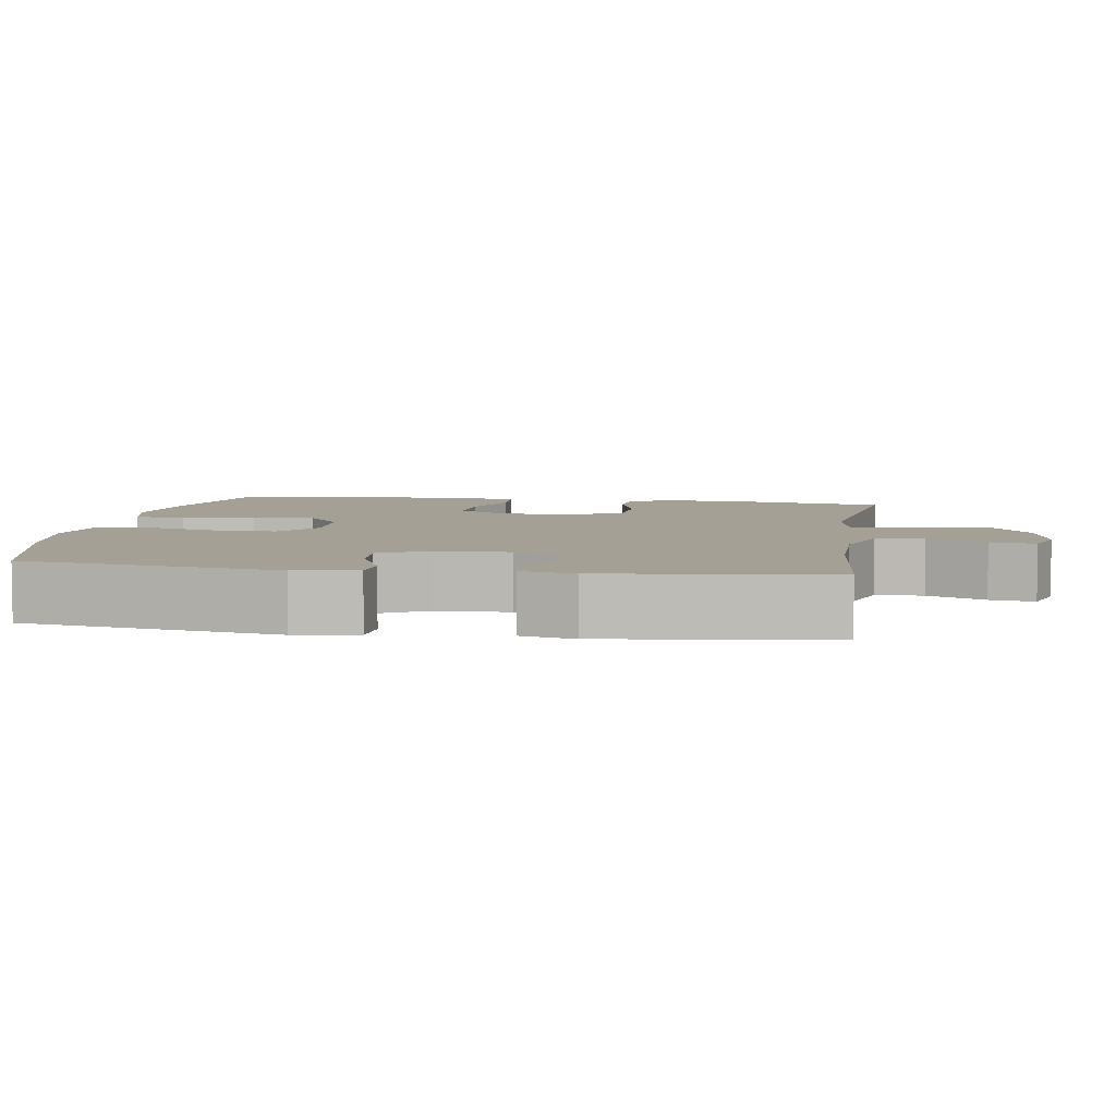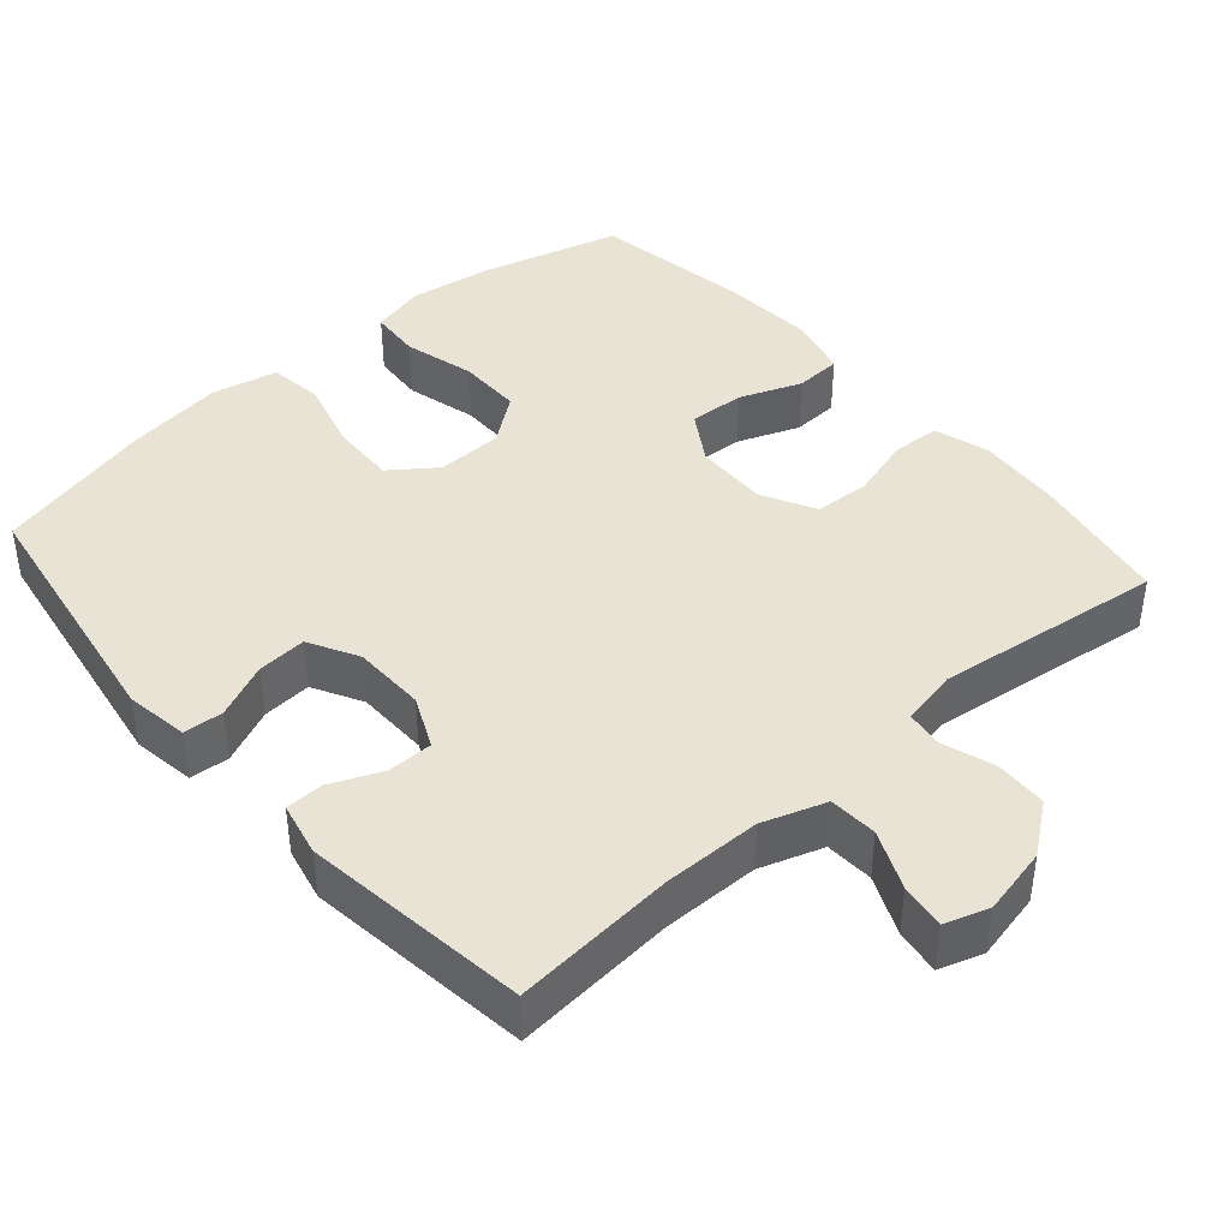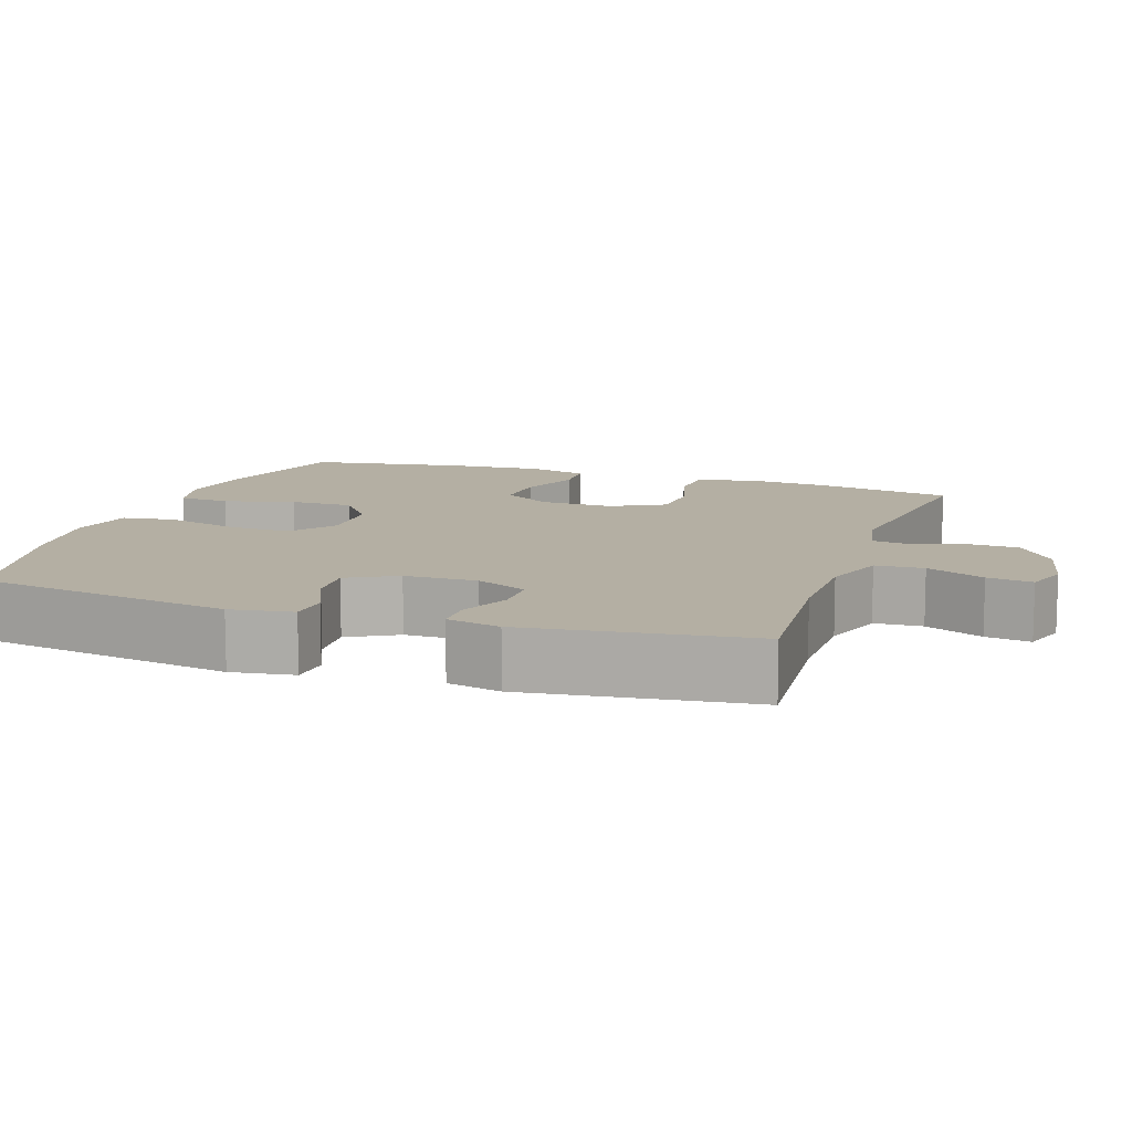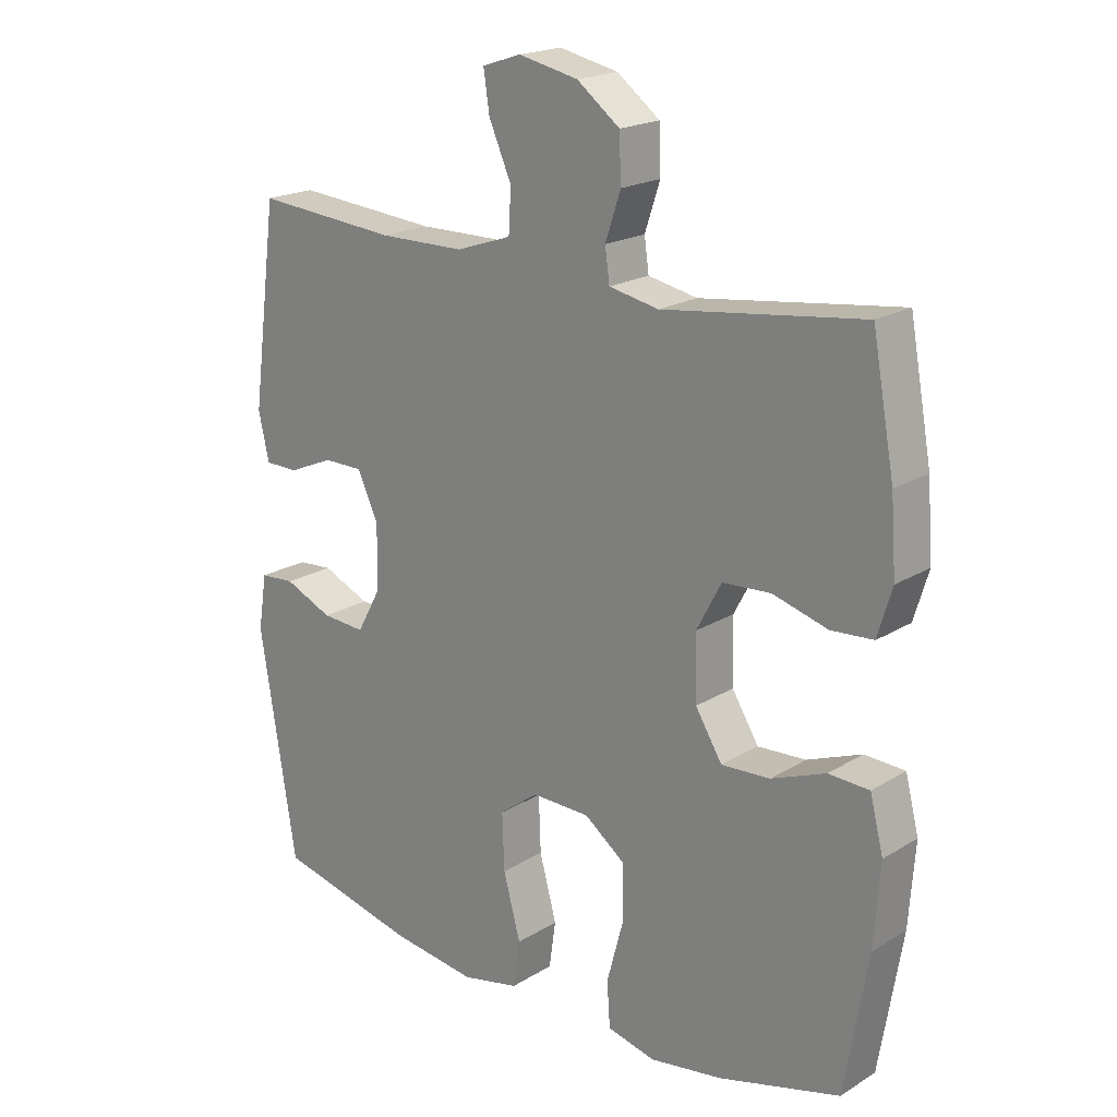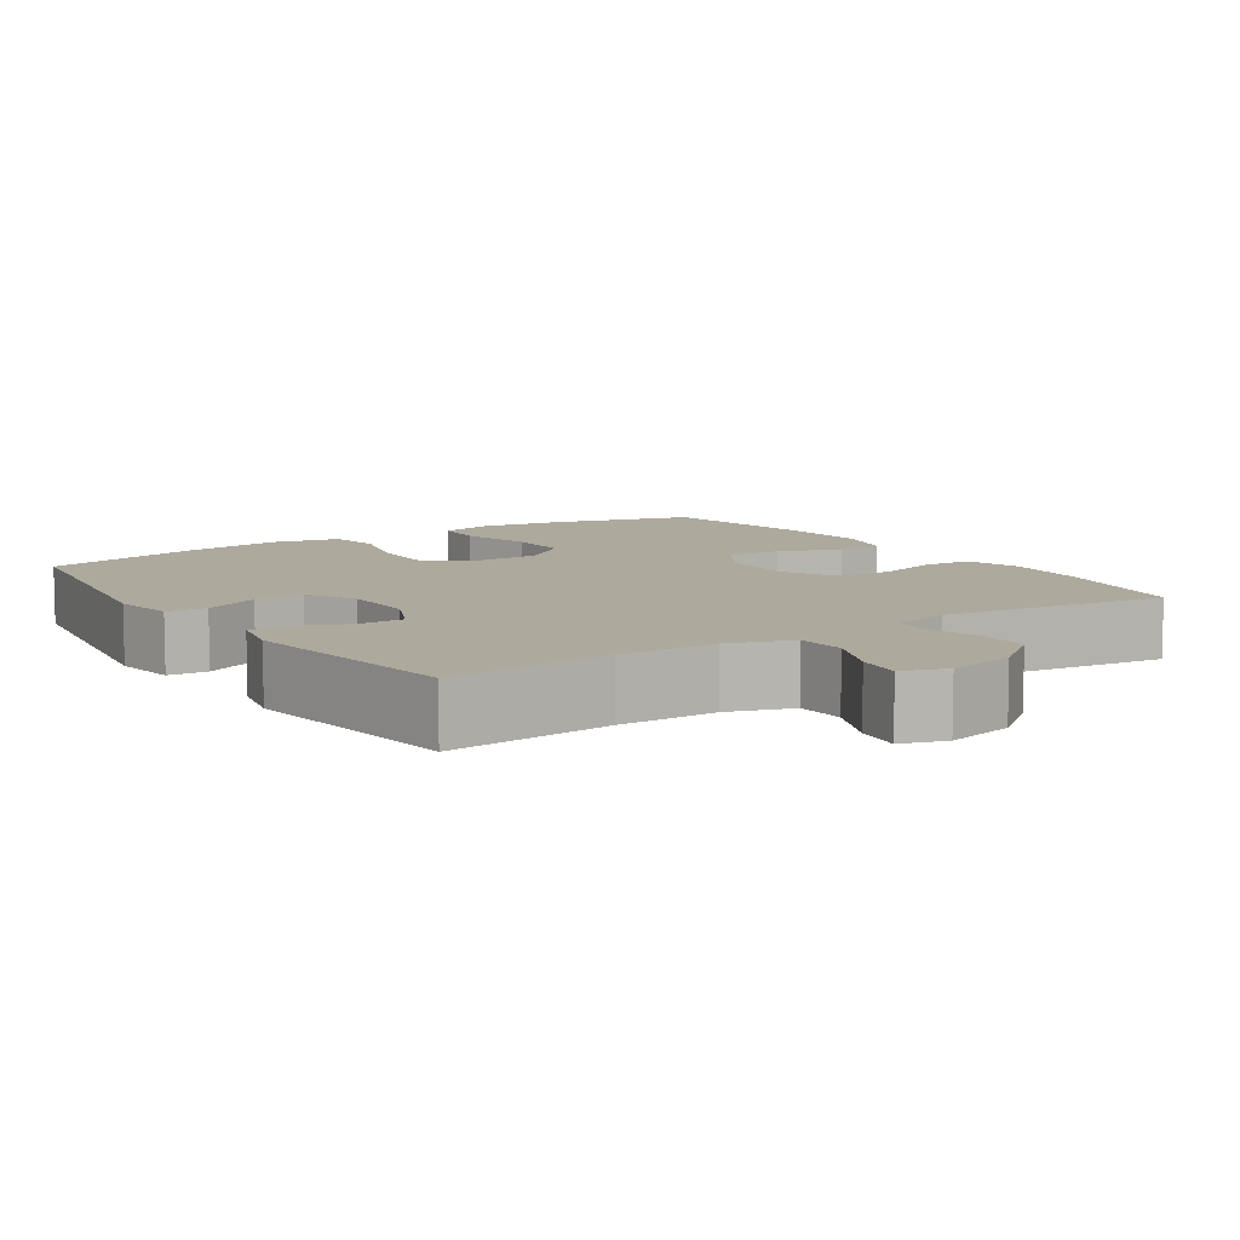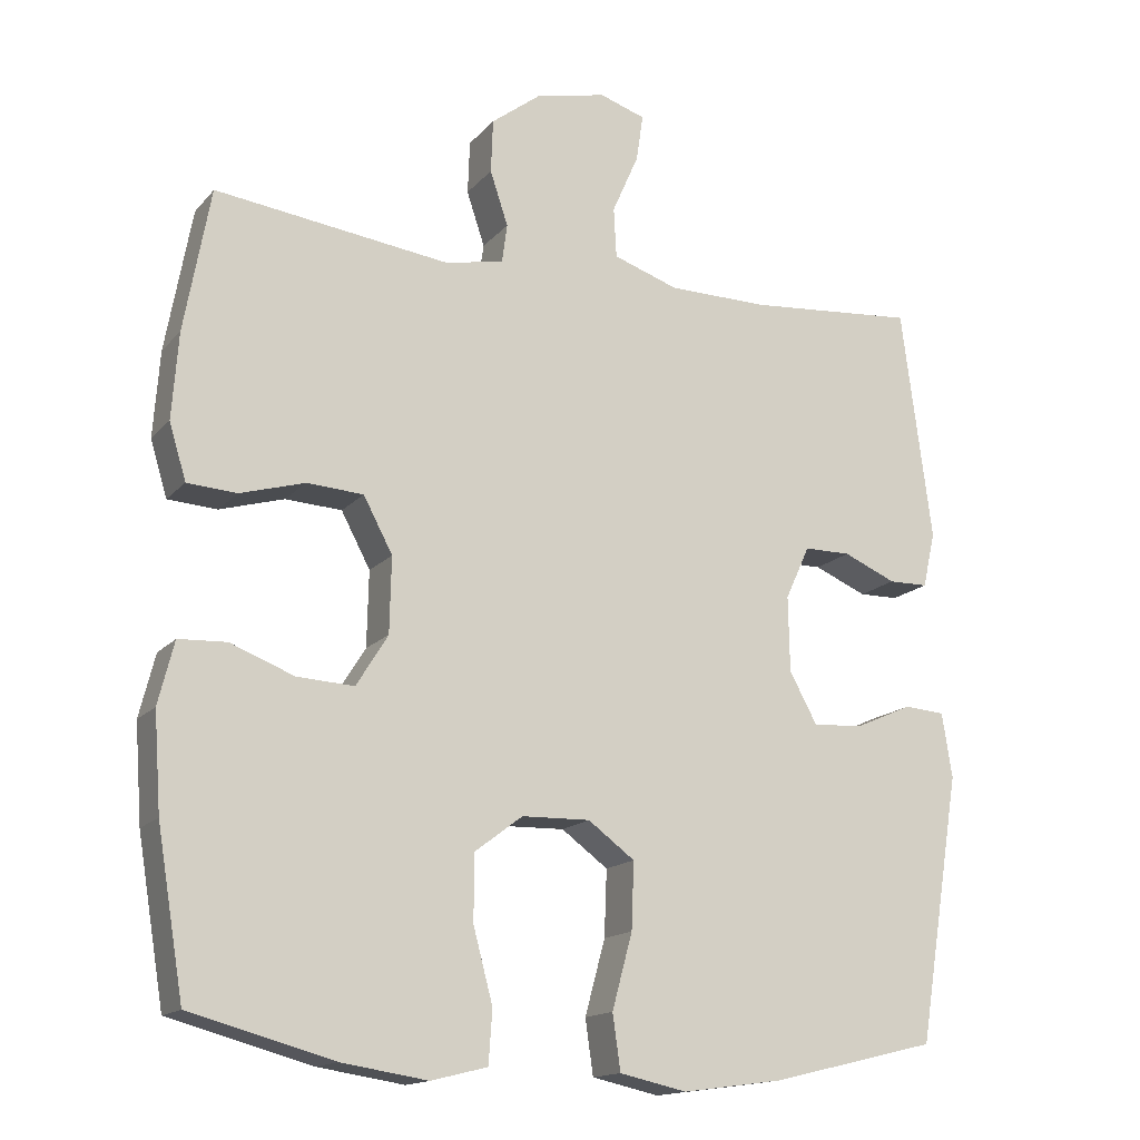
<metadata>
{"format":"obj","ext":"obj","renderer":"f3d","projection":"perspective","resolution":1024,"background":"white","views":[{"elev":5.8,"azim":-81.3,"up":"+Y"},{"elev":42.0,"azim":-41.1,"up":"+Y"},{"elev":11.2,"azim":-71.2,"up":"+Y"},{"elev":19.8,"azim":41.6,"up":"+Z"},{"elev":8.8,"azim":-33.7,"up":"+Y"},{"elev":-15.4,"azim":154.0,"up":"+Z"}]}
</metadata>
<code>
o path6746
v 0.1923 0.0375 0.4446
v 0.1145 0.0375 0.4603
v 0.1074 0.0375 0.5116
v 0.1314 0.0375 0.5836
v 0.1288 0.0375 0.655
v 0.06133 0.0375 0.7064
v -0.03194 0.0375 0.7266
v -0.09282 0.0375 0.7067
v -0.08354 0.0375 0.6442
v -0.04837 0.0375 0.564
v -0.05204 0.0375 0.4974
v -0.139 0.0375 0.4679
v -0.2729 0.0375 0.4664
v -0.4968 0.0375 0.4851
v -0.5376 0.0375 0.1749
v -0.521 0.0375 0.101
v -0.4684 0.0375 0.1003
v -0.3981 0.0375 0.1304
v -0.3359 0.0375 0.1302
v -0.3034 0.0375 0.05926
v -0.3054 0.0375 -0.04113
v -0.3425 0.0375 -0.1092
v -0.4104 0.0375 -0.1045
v -0.4858 0.0375 -0.07124
v -0.5403 0.0375 -0.07517
v -0.5539 0.0375 -0.1615
v -0.4968 0.0375 -0.5166
v -0.2754 0.0375 -0.5699
v -0.1418 0.0375 -0.588
v -0.05193 0.0375 -0.5685
v -0.04143 0.0375 -0.4952
v -0.06844 0.0375 -0.3953
v -0.07175 0.0375 -0.3067
v -0.009723 0.0375 -0.2609
v 0.08128 0.0375 -0.263
v 0.1454 0.0375 -0.3116
v 0.1454 0.0375 -0.3995
v 0.1195 0.0375 -0.4966
v 0.1244 0.0375 -0.5672
v 0.1994 0.0375 -0.5859
v 0.3139 0.0375 -0.5683
v 0.5051 0.0375 -0.5166
v 0.5409 0.0375 -0.3003
v 0.5503 0.0375 -0.1712
v 0.5292 0.0375 -0.08767
v 0.4654 0.0375 -0.0847
v 0.3804 0.0375 -0.1177
v 0.3042 0.0375 -0.1219
v 0.2619 0.0375 -0.05383
v 0.2597 0.0375 0.04702
v 0.2984 0.0375 0.1201
v 0.374 0.0375 0.1247
v 0.4603 0.0375 0.09976
v 0.526 0.0375 0.1042
v 0.5485 0.0375 0.179
v 0.54 0.0375 0.2936
v 0.5051 0.0375 0.4851
v 0.1923 -0.0375 0.4446
v 0.1145 -0.0375 0.4603
v 0.1074 -0.0375 0.5116
v 0.1314 -0.0375 0.5836
v 0.1288 -0.0375 0.655
v 0.06133 -0.0375 0.7064
v -0.03194 -0.0375 0.7266
v -0.09282 -0.0375 0.7067
v -0.08354 -0.0375 0.6442
v -0.04837 -0.0375 0.564
v -0.05204 -0.0375 0.4974
v -0.139 -0.0375 0.4679
v -0.2729 -0.0375 0.4664
v -0.4968 -0.0375 0.4851
v -0.5376 -0.0375 0.1749
v -0.521 -0.0375 0.101
v -0.4684 -0.0375 0.1003
v -0.3981 -0.0375 0.1304
v -0.3359 -0.0375 0.1302
v -0.3034 -0.0375 0.05926
v -0.3054 -0.0375 -0.04113
v -0.3425 -0.0375 -0.1092
v -0.4104 -0.0375 -0.1045
v -0.4858 -0.0375 -0.07124
v -0.5403 -0.0375 -0.07517
v -0.5539 -0.0375 -0.1615
v -0.4968 -0.0375 -0.5166
v -0.2754 -0.0375 -0.5699
v -0.1418 -0.0375 -0.588
v -0.05193 -0.0375 -0.5685
v -0.04143 -0.0375 -0.4952
v -0.06844 -0.0375 -0.3953
v -0.07175 -0.0375 -0.3067
v -0.009723 -0.0375 -0.2609
v 0.08128 -0.0375 -0.263
v 0.1454 -0.0375 -0.3116
v 0.1454 -0.0375 -0.3995
v 0.1195 -0.0375 -0.4966
v 0.1244 -0.0375 -0.5672
v 0.1994 -0.0375 -0.5859
v 0.3139 -0.0375 -0.5683
v 0.5051 -0.0375 -0.5166
v 0.5409 -0.0375 -0.3003
v 0.5503 -0.0375 -0.1712
v 0.5292 -0.0375 -0.08767
v 0.4654 -0.0375 -0.0847
v 0.3804 -0.0375 -0.1177
v 0.3042 -0.0375 -0.1219
v 0.2619 -0.0375 -0.05383
v 0.2597 -0.0375 0.04702
v 0.2984 -0.0375 0.1201
v 0.374 -0.0375 0.1247
v 0.4603 -0.0375 0.09976
v 0.526 -0.0375 0.1042
v 0.5485 -0.0375 0.179
v 0.54 -0.0375 0.2936
v 0.5051 -0.0375 0.4851
v 0.06133 0.0375 0.7064
v -0.03194 0.0375 0.7266
v -0.09282 0.0375 0.7067
v -0.09282 0.0375 0.7067
v -0.08354 0.0375 0.6442
v 0.1288 0.0375 0.655
v 0.1314 0.0375 0.5836
v -0.04837 0.0375 0.564
v 0.1074 0.0375 0.5116
v -0.05204 0.0375 0.4974
v -0.05204 0.0375 0.4974
v 0.1145 0.0375 0.4603
v 0.1145 0.0375 0.4603
v -0.139 0.0375 0.4679
v -0.2729 0.0375 0.4664
v -0.4968 0.0375 0.4851
v -0.4968 0.0375 0.4851
v 0.1923 0.0375 0.4446
v 0.5051 0.0375 0.4851
v 0.5051 0.0375 0.4851
v 0.54 0.0375 0.2936
v 0.5485 0.0375 0.179
v -0.5376 0.0375 0.1749
v 0.526 0.0375 0.1042
v 0.526 0.0375 0.1042
v -0.3981 0.0375 0.1304
v -0.3359 0.0375 0.1302
v -0.3359 0.0375 0.1302
v -0.521 0.0375 0.101
v -0.521 0.0375 0.101
v -0.4684 0.0375 0.1003
v 0.2984 0.0375 0.1201
v 0.374 0.0375 0.1247
v -0.3034 0.0375 0.05926
v 0.4603 0.0375 0.09976
v 0.2597 0.0375 0.04702
v -0.3054 0.0375 -0.04113
v 0.2619 0.0375 -0.05383
v -0.3425 0.0375 -0.1092
v -0.3425 0.0375 -0.1092
v 0.3042 0.0375 -0.1219
v 0.3042 0.0375 -0.1219
v -0.4104 0.0375 -0.1045
v -0.4858 0.0375 -0.07124
v -0.5403 0.0375 -0.07517
v -0.5403 0.0375 -0.07517
v -0.5539 0.0375 -0.1615
v 0.5292 0.0375 -0.08767
v 0.5292 0.0375 -0.08767
v 0.4654 0.0375 -0.0847
v 0.3804 0.0375 -0.1177
v 0.5503 0.0375 -0.1712
v 0.5409 0.0375 -0.3003
v -0.009723 0.0375 -0.2609
v 0.08128 0.0375 -0.263
v -0.07175 0.0375 -0.3067
v 0.1454 0.0375 -0.3116
v -0.06844 0.0375 -0.3953
v 0.1454 0.0375 -0.3995
v -0.04143 0.0375 -0.4952
v 0.1195 0.0375 -0.4966
v 0.5051 0.0375 -0.5166
v 0.5051 0.0375 -0.5166
v -0.4968 0.0375 -0.5166
v -0.4968 0.0375 -0.5166
v -0.05193 0.0375 -0.5685
v -0.05193 0.0375 -0.5685
v 0.1244 0.0375 -0.5672
v 0.1244 0.0375 -0.5672
v 0.3139 0.0375 -0.5683
v -0.2754 0.0375 -0.5699
v 0.1994 0.0375 -0.5859
v -0.1418 0.0375 -0.588
v 0.06133 -0.0375 0.7064
v -0.03194 -0.0375 0.7266
v -0.09282 -0.0375 0.7067
v -0.09282 -0.0375 0.7067
v -0.08354 -0.0375 0.6442
v 0.1288 -0.0375 0.655
v 0.1314 -0.0375 0.5836
v -0.04837 -0.0375 0.564
v 0.1074 -0.0375 0.5116
v -0.05204 -0.0375 0.4974
v -0.05204 -0.0375 0.4974
v 0.1145 -0.0375 0.4603
v 0.1145 -0.0375 0.4603
v -0.139 -0.0375 0.4679
v -0.2729 -0.0375 0.4664
v -0.4968 -0.0375 0.4851
v -0.4968 -0.0375 0.4851
v 0.1923 -0.0375 0.4446
v 0.5051 -0.0375 0.4851
v 0.5051 -0.0375 0.4851
v 0.54 -0.0375 0.2936
v 0.5485 -0.0375 0.179
v -0.5376 -0.0375 0.1749
v 0.526 -0.0375 0.1042
v 0.526 -0.0375 0.1042
v -0.3981 -0.0375 0.1304
v -0.3359 -0.0375 0.1302
v -0.3359 -0.0375 0.1302
v -0.521 -0.0375 0.101
v -0.521 -0.0375 0.101
v -0.4684 -0.0375 0.1003
v 0.2984 -0.0375 0.1201
v 0.374 -0.0375 0.1247
v -0.3034 -0.0375 0.05926
v 0.4603 -0.0375 0.09976
v 0.2597 -0.0375 0.04702
v -0.3054 -0.0375 -0.04113
v 0.2619 -0.0375 -0.05383
v -0.3425 -0.0375 -0.1092
v -0.3425 -0.0375 -0.1092
v 0.3042 -0.0375 -0.1219
v 0.3042 -0.0375 -0.1219
v -0.4104 -0.0375 -0.1045
v -0.4858 -0.0375 -0.07124
v -0.5403 -0.0375 -0.07517
v -0.5403 -0.0375 -0.07517
v -0.5539 -0.0375 -0.1615
v 0.5292 -0.0375 -0.08767
v 0.5292 -0.0375 -0.08767
v 0.4654 -0.0375 -0.0847
v 0.3804 -0.0375 -0.1177
v 0.5503 -0.0375 -0.1712
v 0.5409 -0.0375 -0.3003
v -0.009723 -0.0375 -0.2609
v 0.08128 -0.0375 -0.263
v -0.07175 -0.0375 -0.3067
v 0.1454 -0.0375 -0.3116
v -0.06844 -0.0375 -0.3953
v 0.1454 -0.0375 -0.3995
v -0.04143 -0.0375 -0.4952
v 0.1195 -0.0375 -0.4966
v 0.5051 -0.0375 -0.5166
v 0.5051 -0.0375 -0.5166
v -0.4968 -0.0375 -0.5166
v -0.4968 -0.0375 -0.5166
v -0.05193 -0.0375 -0.5685
v -0.05193 -0.0375 -0.5685
v 0.1244 -0.0375 -0.5672
v 0.1244 -0.0375 -0.5672
v 0.3139 -0.0375 -0.5683
v -0.2754 -0.0375 -0.5699
v 0.1994 -0.0375 -0.5859
v -0.1418 -0.0375 -0.588
f 201 221 199
f 202 214 201
f 225 242 228
f 195 188 192
f 259 248 255
f 240 238 228
f 213 210 218
f 205 219 220
f 199 197 201
f 228 242 244
f 220 222 209
f 231 234 230
f 251 230 234
f 221 241 223
f 199 221 223
f 189 192 188
f 243 258 245
f 241 242 225
f 230 251 226
f 195 197 196
f 196 197 199
f 238 239 237
f 208 220 209
f 237 239 235
f 188 195 194
f 194 195 196
f 257 240 246
f 245 260 247
f 257 246 259
f 247 260 253
f 221 201 214
f 260 245 258
f 258 226 251
f 228 244 240
f 224 241 221
f 216 218 210
f 223 241 225
f 232 234 231
f 224 243 241
f 240 257 249
f 205 220 208
f 240 244 246
f 199 219 205
f 210 213 203
f 239 238 240
f 190 192 189
f 226 243 224
f 214 202 213
f 226 258 243
f 199 223 219
f 205 208 206
f 203 213 202
f 259 246 248
f 209 222 211
f 193 188 194
f 6 7 64 63
f 7 118 191 64
f 8 9 66 65
f 5 6 63 62
f 4 5 62 61
f 9 10 67 66
f 3 4 61 60
f 10 125 198 67
f 127 3 60 200
f 11 12 69 68
f 13 131 204 70
f 12 13 70 69
f 1 2 59 58
f 134 1 58 207
f 56 57 114 113
f 55 56 113 112
f 14 15 72 71
f 139 55 112 212
f 18 142 215 75
f 15 144 217 72
f 17 18 75 74
f 16 17 74 73
f 51 52 109 108
f 19 20 77 76
f 53 54 111 110
f 52 53 110 109
f 50 51 108 107
f 20 21 78 77
f 49 50 107 106
f 21 154 227 78
f 156 49 106 229
f 23 24 81 80
f 24 160 233 81
f 25 26 83 82
f 163 46 103 236
f 46 47 104 103
f 44 45 102 101
f 22 23 80 79
f 47 48 105 104
f 43 44 101 100
f 34 35 92 91
f 33 34 91 90
f 35 36 93 92
f 32 33 90 89
f 36 37 94 93
f 31 32 89 88
f 37 38 95 94
f 177 43 100 250
f 26 179 252 83
f 181 31 88 254
f 38 183 256 95
f 41 42 99 98
f 27 28 85 84
f 40 41 98 97
f 39 40 97 96
f 29 30 87 86
f 28 29 86 85
f 128 126 148
f 129 128 141
f 152 155 169
f 122 119 115
f 186 182 175
f 167 155 165
f 140 145 137
f 132 147 146
f 126 128 124
f 155 171 169
f 147 136 149
f 158 157 161
f 178 161 157
f 148 150 168
f 126 150 148
f 116 115 119
f 170 172 185
f 168 152 169
f 157 153 178
f 122 123 124
f 123 126 124
f 165 164 166
f 135 136 147
f 164 162 166
f 115 121 122
f 121 123 122
f 184 173 167
f 172 174 187
f 184 186 173
f 174 180 187
f 148 141 128
f 187 185 172
f 185 178 153
f 155 167 171
f 151 148 168
f 143 137 145
f 150 152 168
f 159 158 161
f 151 168 170
f 167 176 184
f 132 135 147
f 167 173 171
f 126 132 146
f 137 130 140
f 166 167 165
f 117 116 119
f 153 151 170
f 141 140 129
f 153 170 185
f 126 146 150
f 132 133 135
f 130 129 140
f 186 175 173
f 136 138 149
f 120 121 115

</code>
